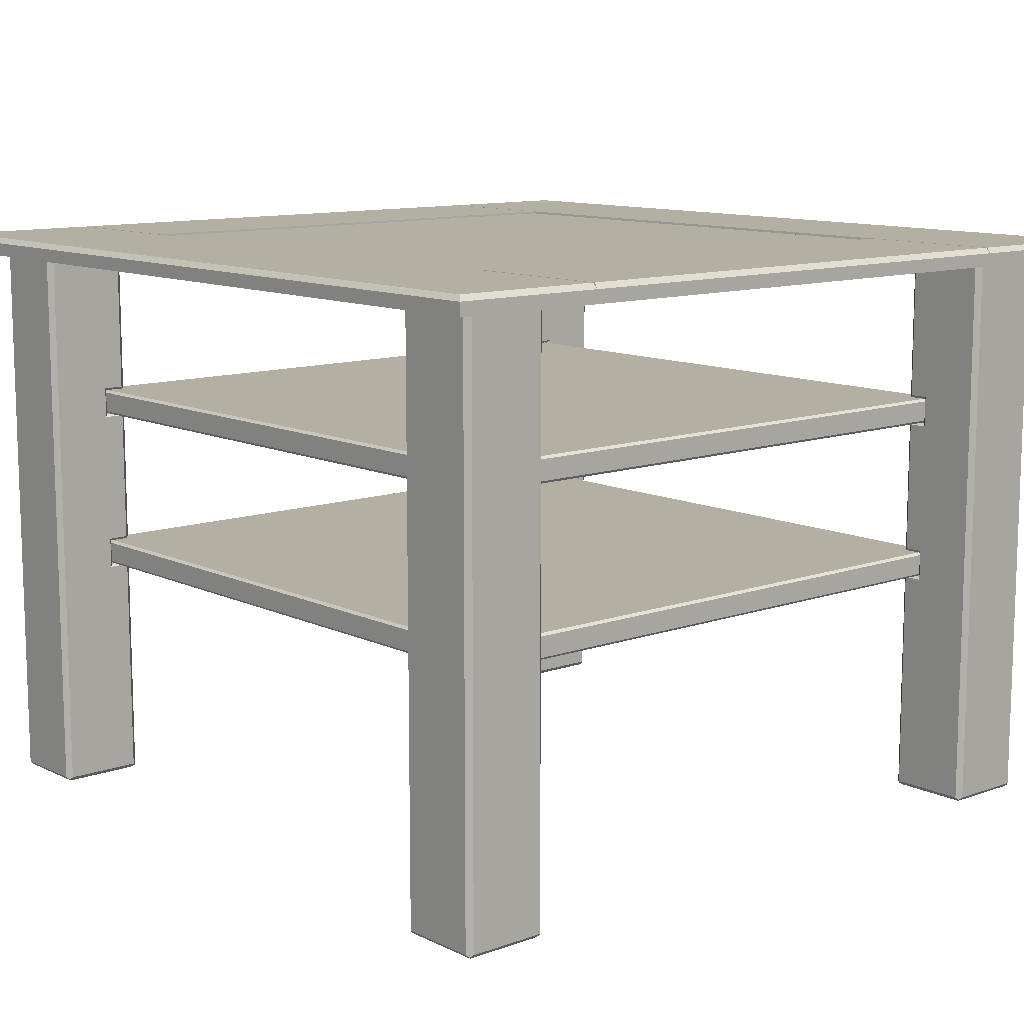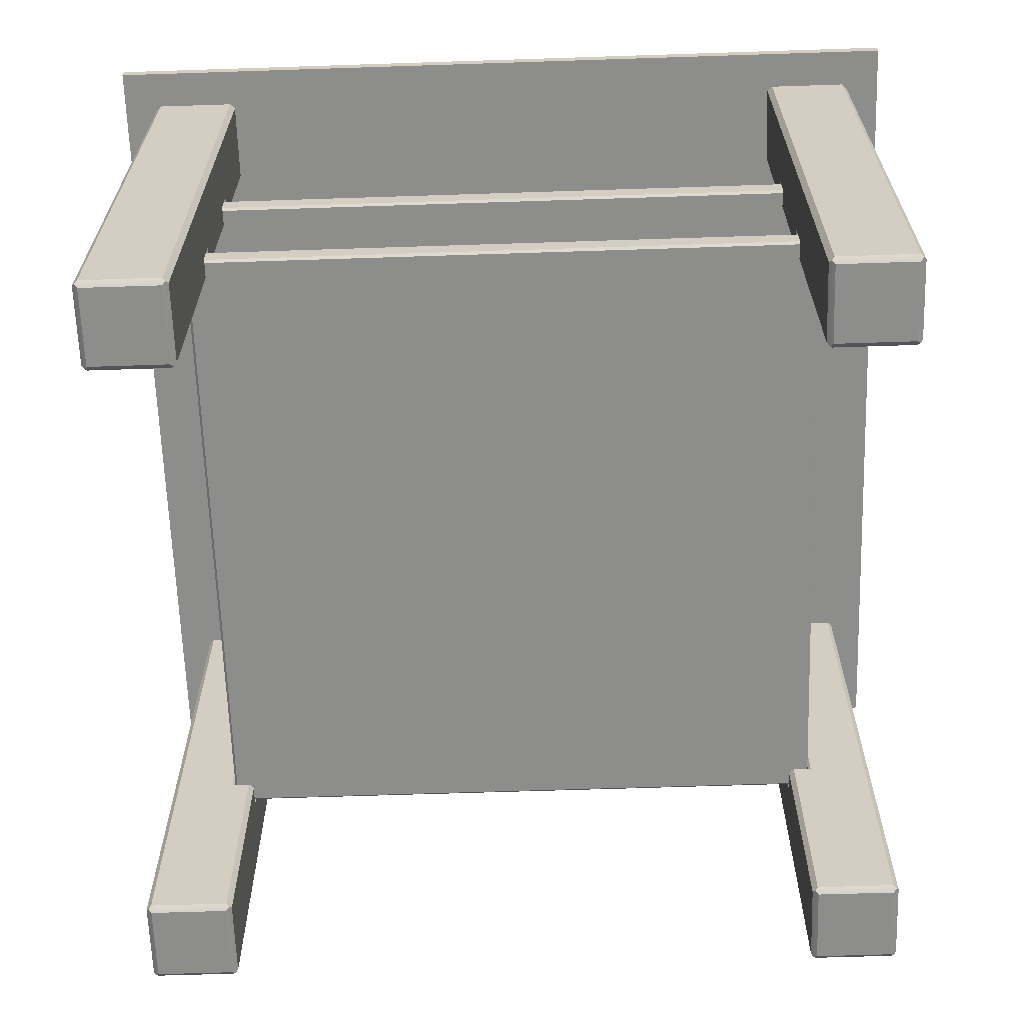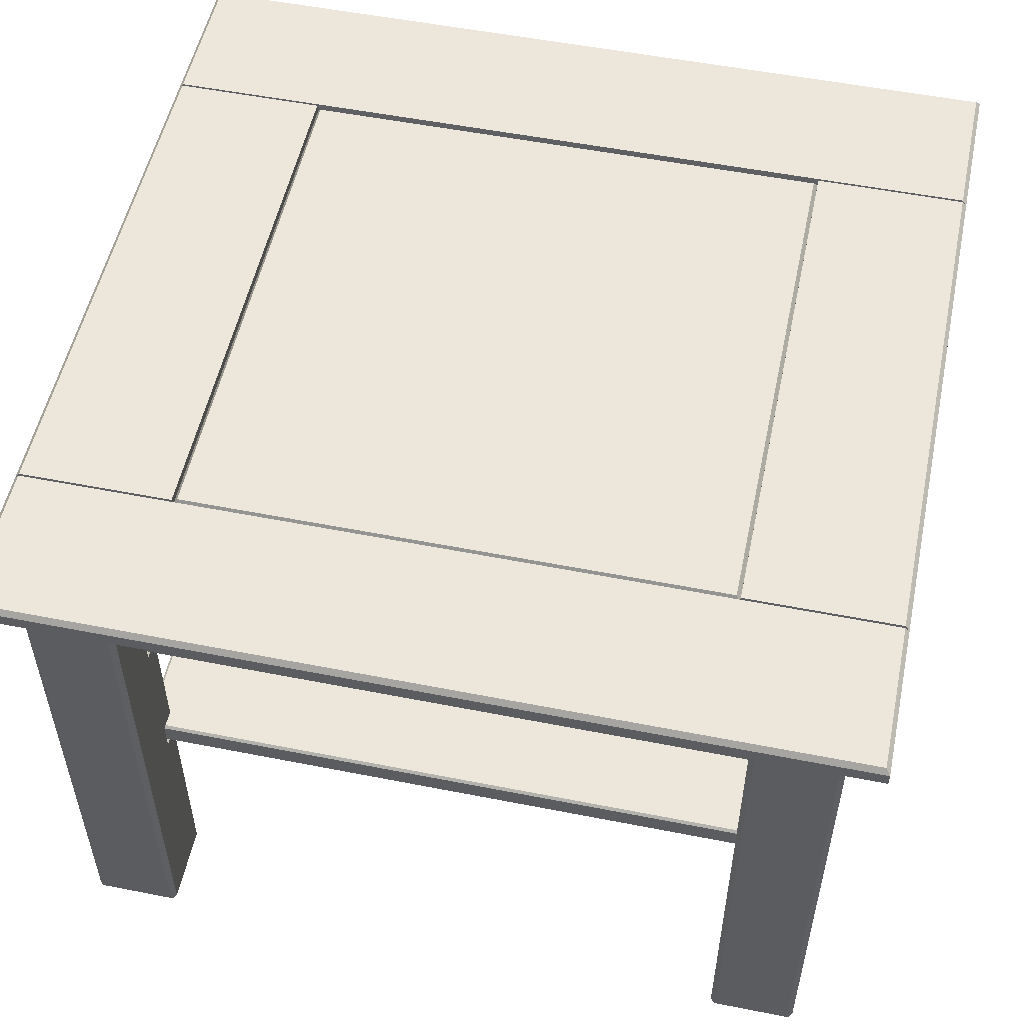
<metadata>
{"format":"obj","ext":"obj","renderer":"f3d","projection":"perspective","resolution":1024,"background":"white","views":[{"elev":11.2,"azim":-130.9,"up":"+Y"},{"elev":-64.5,"azim":1.9,"up":"+Y"},{"elev":53.5,"azim":-168.1,"up":"+Y"}]}
</metadata>
<code>
g 1
v 0.2482 0.19 0.2479
v -0.2481 0.19 0.2479
v -0.2481 0.19 -0.2479
v 0.2482 0.19 -0.2479
v 0.2482 0.21 0.2479
v 0.2482 0.21 -0.2479
v -0.2481 0.21 -0.2479
v -0.2481 0.21 0.2479
v 0.2501 0.192 0.2499
v 0.2501 0.208 0.2499
v -0.2501 0.208 0.2499
v -0.2501 0.192 0.2499
v -0.2501 0.192 -0.2499
v -0.2501 0.208 -0.2499
v 0.2501 0.208 -0.2499
v 0.2501 0.192 -0.2499
v -0.2481 0.34 0.2479
v 0.2482 0.34 0.2479
v 0.2482 0.34 -0.2479
v -0.2481 0.34 -0.2479
v -0.2481 0.32 0.2479
v -0.2481 0.32 -0.2479
v 0.2482 0.32 -0.2479
v 0.2482 0.32 0.2479
v -0.2501 0.338 0.2499
v -0.2501 0.322 0.2499
v 0.2501 0.322 0.2499
v 0.2501 0.338 0.2499
v 0.2501 0.338 -0.2499
v 0.2501 0.322 -0.2499
v -0.2501 0.322 -0.2499
v -0.2501 0.338 -0.2499
v 0.2527 0.3177 -0.2325
v 0.2379 0.3177 -0.2325
v 0.2379 0.2123 -0.2325
v 0.2527 0.2123 -0.2325
v 0.3009 0.006666 -0.2345
v 0.2359 0.006666 -0.2345
v 0.2383 0.004732 -0.2368
v 0.2986 0.004732 -0.2368
v 0.2379 0.4547 -0.3015
v 0.2989 0.4547 -0.3015
v 0.2989 0.008666 -0.3015
v 0.2379 0.008666 -0.3015
v 0.2339 0.3177 -0.2365
v 0.2339 0.3177 -0.2524
v 0.2339 0.2123 -0.2524
v 0.2339 0.2123 -0.2365
v 0.2339 0.4547 -0.2365
v 0.2339 0.4547 -0.2975
v 0.2339 0.3423 -0.2524
v 0.2339 0.3423 -0.2365
v 0.2989 0.4547 -0.2325
v 0.2379 0.4547 -0.2325
v 0.2527 0.3423 -0.2325
v 0.2989 0.008666 -0.2325
v 0.2383 0.004732 -0.2971
v 0.2986 0.004732 -0.2971
v 0.2507 0.3197 -0.2345
v 0.2507 0.3403 -0.2345
v 0.2507 0.3403 -0.2504
v 0.2507 0.3197 -0.2504
v 0.2507 0.1897 -0.2345
v 0.2507 0.2103 -0.2345
v 0.2507 0.2103 -0.2504
v 0.2507 0.1897 -0.2504
v 0.2359 0.2103 -0.2504
v 0.2359 0.1897 -0.2504
v 0.2359 0.3403 -0.2504
v 0.2359 0.3197 -0.2504
v 0.2359 0.3197 -0.2345
v 0.2359 0.1897 -0.2345
v 0.2359 0.2103 -0.2345
v 0.2359 0.3403 -0.2345
v 0.2379 0.3423 -0.2325
v 0.2339 0.1877 -0.2365
v 0.2339 0.1877 -0.2524
v 0.2339 0.008666 -0.2365
v 0.2527 0.1877 -0.2325
v 0.2379 0.1877 -0.2325
v 0.2379 0.008666 -0.2325
v 0.2359 0.4567 -0.2345
v 0.3009 0.4567 -0.2345
v 0.3029 0.4547 -0.2975
v 0.3029 0.008666 -0.2975
v 0.3009 0.006666 -0.2995
v 0.3009 0.4567 -0.2995
v 0.3029 0.4547 -0.2365
v 0.2359 0.006666 -0.2995
v 0.2359 0.4567 -0.2995
v -0.2526 0.3177 -0.2325
v -0.2526 0.2123 -0.2325
v -0.2379 0.2123 -0.2325
v -0.2379 0.3177 -0.2325
v -0.3009 0.006666 -0.2345
v -0.2985 0.004732 -0.2368
v -0.2383 0.004732 -0.2368
v -0.2359 0.006666 -0.2345
v -0.2339 0.3177 -0.2365
v -0.2339 0.2123 -0.2365
v -0.2339 0.2123 -0.2524
v -0.2339 0.3177 -0.2524
v -0.2339 0.4547 -0.2365
v -0.2339 0.3423 -0.2365
v -0.2339 0.3423 -0.2524
v -0.2339 0.4547 -0.2975
v -0.2985 0.004732 -0.2971
v -0.2383 0.004732 -0.2971
v -0.2506 0.3197 -0.2345
v -0.2506 0.3197 -0.2504
v -0.2506 0.3403 -0.2504
v -0.2506 0.3403 -0.2345
v -0.2506 0.1897 -0.2345
v -0.2506 0.1897 -0.2504
v -0.2506 0.2103 -0.2504
v -0.2506 0.2103 -0.2345
v -0.2359 0.1897 -0.2504
v -0.2359 0.2103 -0.2504
v -0.2359 0.3197 -0.2504
v -0.2359 0.3403 -0.2504
v -0.2359 0.3197 -0.2345
v -0.2359 0.1897 -0.2345
v -0.2359 0.2103 -0.2345
v -0.2359 0.3403 -0.2345
v -0.2379 0.4547 -0.2325
v -0.2526 0.3423 -0.2325
v -0.2379 0.3423 -0.2325
v -0.2339 0.1877 -0.2365
v -0.2339 0.008666 -0.2365
v -0.2339 0.1877 -0.2524
v -0.2526 0.1877 -0.2325
v -0.2379 0.008666 -0.2325
v -0.2379 0.1877 -0.2325
v -0.3009 0.006666 -0.2995
v -0.2359 0.4567 -0.2345
v -0.3009 0.4567 -0.2345
v -0.2989 0.4547 -0.2325
v -0.2989 0.008666 -0.2325
v -0.3029 0.4547 -0.2365
v -0.3009 0.4567 -0.2995
v -0.3029 0.4547 -0.2975
v -0.2989 0.4547 -0.3015
v -0.2359 0.4567 -0.2995
v -0.2379 0.4547 -0.3015
v 0.2527 0.3177 0.2325
v 0.2527 0.2123 0.2325
v 0.2379 0.2123 0.2325
v 0.2379 0.3177 0.2325
v 0.2359 0.006666 0.2995
v 0.2383 0.004732 0.2972
v 0.2986 0.004732 0.2972
v 0.3009 0.006666 0.2995
v 0.2339 0.3177 0.2365
v 0.2339 0.2123 0.2365
v 0.2339 0.2123 0.2525
v 0.2339 0.3177 0.2525
v 0.2339 0.4547 0.2365
v 0.2339 0.3423 0.2365
v 0.2339 0.3423 0.2525
v 0.2339 0.4547 0.2975
v 0.3029 0.4547 0.2975
v 0.3029 0.008666 0.2975
v 0.3029 0.008666 0.2365
v 0.3029 0.4547 0.2365
v 0.2989 0.4547 0.2325
v 0.2989 0.008666 0.2325
v 0.2527 0.3423 0.2325
v 0.2379 0.4547 0.2325
v 0.2339 0.008666 0.2975
v 0.2383 0.004732 0.2369
v 0.2986 0.004732 0.2369
v 0.2507 0.3197 0.2345
v 0.2507 0.3197 0.2505
v 0.2507 0.3403 0.2505
v 0.2507 0.3403 0.2345
v 0.2507 0.1897 0.2345
v 0.2507 0.1897 0.2505
v 0.2507 0.2103 0.2505
v 0.2507 0.2103 0.2345
v 0.2359 0.1897 0.2505
v 0.2359 0.2103 0.2505
v 0.2359 0.3197 0.2505
v 0.2359 0.3403 0.2505
v 0.2359 0.3197 0.2345
v 0.2359 0.1897 0.2345
v 0.2359 0.2103 0.2345
v 0.2359 0.3403 0.2345
v 0.2339 0.1877 0.2525
v 0.2379 0.3423 0.2325
v 0.2339 0.1877 0.2365
v 0.2339 0.008666 0.2365
v 0.2527 0.1877 0.2325
v 0.2379 0.008666 0.2325
v 0.2379 0.1877 0.2325
v 0.2359 0.006666 0.2345
v 0.2359 0.4567 0.2345
v 0.3009 0.4567 0.2345
v 0.3009 0.006666 0.2345
v 0.3009 0.4567 0.2995
v 0.2989 0.4547 0.3015
v 0.2359 0.4567 0.2995
v 0.2379 0.4547 0.3015
v -0.2526 0.3177 0.2325
v -0.2379 0.3177 0.2325
v -0.2379 0.2123 0.2325
v -0.2526 0.2123 0.2325
v -0.3009 0.006666 0.2345
v -0.2359 0.006666 0.2345
v -0.2383 0.004732 0.2369
v -0.2985 0.004732 0.2369
v -0.2359 0.006666 0.2995
v -0.3009 0.006666 0.2995
v -0.2985 0.004732 0.2972
v -0.2383 0.004732 0.2972
v -0.2339 0.3177 0.2365
v -0.2339 0.3177 0.2525
v -0.2339 0.2123 0.2525
v -0.2339 0.2123 0.2365
v -0.2339 0.4547 0.2365
v -0.2339 0.4547 0.2975
v -0.2339 0.3423 0.2525
v -0.2339 0.3423 0.2365
v -0.2989 0.4547 0.2325
v -0.2379 0.4547 0.2325
v -0.2526 0.3423 0.2325
v -0.2989 0.008666 0.2325
v -0.2506 0.3197 0.2345
v -0.2506 0.3403 0.2345
v -0.2506 0.3403 0.2505
v -0.2506 0.3197 0.2505
v -0.2506 0.1897 0.2345
v -0.2506 0.2103 0.2345
v -0.2506 0.2103 0.2505
v -0.2506 0.1897 0.2505
v -0.2359 0.2103 0.2505
v -0.2359 0.1897 0.2505
v -0.2359 0.3403 0.2505
v -0.2359 0.3197 0.2505
v -0.2359 0.3197 0.2345
v -0.2359 0.1897 0.2345
v -0.2359 0.2103 0.2345
v -0.2359 0.3403 0.2345
v -0.2379 0.3423 0.2325
v -0.2339 0.1877 0.2365
v -0.2339 0.1877 0.2525
v -0.2339 0.008666 0.2365
v -0.2526 0.1877 0.2325
v -0.2379 0.1877 0.2325
v -0.2379 0.008666 0.2325
v -0.2359 0.4567 0.2345
v -0.3009 0.4567 0.2345
v -0.3029 0.4547 0.2365
v -0.3029 0.4547 0.2975
v -0.3009 0.4567 0.2995
v -0.2989 0.4547 0.3015
v -0.2379 0.4547 0.3015
v -0.2359 0.4567 0.2995
v -0.2339 0.008666 0.2975
v 0.33 0.4669 0.33
v 0.33 0.4669 0.2103
v 0.3267 0.4711 0.2112
v 0.3267 0.4711 0.3267
v -0.3267 0.4711 0.2095
v -0.2098 0.4711 0.2095
v -0.2098 0.4711 -0.2094
v -0.3267 0.4711 -0.2094
v -0.3267 0.4711 -0.2111
v 0.3267 0.4711 -0.2111
v 0.3267 0.4711 -0.3267
v -0.3267 0.4711 -0.3267
v 0.2098 0.4711 0.2095
v 0.3267 0.4711 0.2095
v 0.3267 0.4711 -0.2094
v 0.2098 0.4711 -0.2094
v -0.3267 0.4711 0.3267
v -0.3267 0.4711 0.2112
v 0.33 0.4568 0.2103
v 0.33 0.4568 0.33
v 0.2078 0.4568 0.2083
v 0.33 0.4669 -0.33
v -0.33 0.4669 -0.33
v -0.33 0.4669 0.33
v -0.33 0.4669 0.2103
v -0.2098 0.4669 0.2103
v 0.33 0.4669 -0.2101
v -0.33 0.4669 -0.2101
v 0.2098 0.4669 -0.2101
v 0.33 0.4568 -0.33
v -0.33 0.4568 -0.33
v -0.33 0.4568 0.33
v 0.2078 0.4568 -0.2081
v 0.33 0.4568 -0.2101
v -0.33 0.4568 -0.2101
v -0.33 0.4568 0.2103
v -0.2078 0.4568 -0.2081
v -0.2078 0.4568 0.2083
v -0.2098 0.4669 -0.2101
v 0.2098 0.4669 0.2103
v 0.2098 0.4619 0.2103
v -0.2098 0.4619 0.2103
v 0.2098 0.4619 -0.2101
v -0.2098 0.4619 -0.2101
v -0.2078 0.4619 -0.2081
v -0.2078 0.4619 0.2083
v 0.2078 0.4619 0.2083
v 0.2078 0.4619 -0.2081
v 0.2339 0.008666 -0.2975
v -0.2339 0.008666 -0.2975
v -0.2359 0.006666 -0.2995
v 0.3029 0.008666 -0.2365
v 0.2379 0.008666 0.3015
v 0.2989 0.008666 0.3015
v -0.2989 0.008666 0.3015
v -0.2379 0.008666 0.3015
v -0.3029 0.008666 0.2975
v -0.3029 0.008666 -0.2975
v -0.3029 0.008666 0.2365
v -0.3029 0.008666 -0.2365
v -0.2379 0.008666 -0.3015
v -0.2989 0.008666 -0.3015
f 1 2 3
f 1 3 4
f 5 6 7
f 5 7 8
f 9 10 11
f 9 11 12
f 13 14 15
f 13 15 16
f 12 11 14
f 12 14 13
f 16 15 10
f 16 10 9
f 17 18 19
f 17 19 20
f 21 22 23
f 21 23 24
f 25 26 27
f 25 27 28
f 29 30 31
f 29 31 32
f 28 27 30
f 28 30 29
f 32 31 26
f 32 26 25
f 9 12 2
f 9 2 1
f 13 16 4
f 13 4 3
f 12 13 3
f 12 3 2
f 16 9 1
f 16 1 4
f 11 10 5
f 11 5 8
f 15 14 7
f 15 7 6
f 14 11 8
f 14 8 7
f 10 15 6
f 10 6 5
f 25 28 18
f 25 18 17
f 29 32 20
f 29 20 19
f 28 29 19
f 28 19 18
f 32 25 17
f 32 17 20
f 27 26 21
f 27 21 24
f 31 30 23
f 31 23 22
f 30 27 24
f 30 24 23
f 26 31 22
f 26 22 21
f 33 34 35
f 33 35 36
f 37 38 39
f 37 39 40
f 41 42 43
f 41 43 44
f 45 46 47
f 45 47 48
f 49 50 51
f 49 51 52
f 53 54 55
f 53 55 56
f 39 57 58
f 39 58 40
f 59 60 61
f 59 61 62
f 63 64 65
f 63 65 66
f 65 67 68
f 65 68 66
f 61 69 70
f 61 70 62
f 62 70 71
f 62 71 59
f 66 68 72
f 66 72 63
f 67 65 64
f 67 64 73
f 69 61 60
f 69 60 74
f 54 75 55
f 76 77 78
f 56 33 36
f 79 80 81
f 56 36 79
f 56 55 33
f 75 54 82
f 75 82 74
f 81 80 72
f 81 72 38
f 35 34 71
f 35 71 73
f 36 35 73
f 36 73 64
f 80 79 63
f 80 63 72
f 55 75 74
f 55 74 60
f 34 33 59
f 34 59 71
f 79 36 64
f 79 64 63
f 54 53 83
f 54 83 82
f 33 55 60
f 33 60 59
f 84 85 86
f 84 86 87
f 88 84 87
f 88 87 83
f 43 42 87
f 43 87 86
f 41 44 89
f 41 89 90
f 42 41 90
f 42 90 87
f 49 52 74
f 49 74 82
f 76 78 38
f 76 38 72
f 48 47 67
f 48 67 73
f 77 76 72
f 77 72 68
f 45 48 73
f 45 73 71
f 52 51 69
f 52 69 74
f 46 45 71
f 46 71 70
f 50 49 82
f 50 82 90
f 47 77 68
f 47 68 67
f 51 46 70
f 51 70 69
f 91 92 93
f 91 93 94
f 95 96 97
f 95 97 98
f 99 100 101
f 99 101 102
f 103 104 105
f 103 105 106
f 97 96 107
f 97 107 108
f 109 110 111
f 109 111 112
f 113 114 115
f 113 115 116
f 115 114 117
f 115 117 118
f 111 110 119
f 111 119 120
f 110 109 121
f 110 121 119
f 114 113 122
f 114 122 117
f 118 123 116
f 118 116 115
f 120 124 112
f 120 112 111
f 125 126 127
f 128 129 130
f 131 132 133
f 134 107 96
f 134 96 95
f 127 124 135
f 127 135 125
f 132 98 122
f 132 122 133
f 93 123 121
f 93 121 94
f 92 116 123
f 92 123 93
f 133 122 113
f 133 113 131
f 126 112 124
f 126 124 127
f 94 121 109
f 94 109 91
f 131 113 116
f 131 116 92
f 125 135 136
f 125 136 137
f 91 109 112
f 91 112 126
f 138 95 98
f 138 98 132
f 139 136 140
f 139 140 141
f 142 140 143
f 142 143 144
f 103 135 124
f 103 124 104
f 128 122 98
f 128 98 129
f 100 123 118
f 100 118 101
f 130 117 122
f 130 122 128
f 99 121 123
f 99 123 100
f 104 124 120
f 104 120 105
f 102 119 121
f 102 121 99
f 106 143 135
f 106 135 103
f 101 118 117
f 101 117 130
f 105 120 119
f 105 119 102
f 145 146 147
f 145 147 148
f 149 150 151
f 149 151 152
f 153 154 155
f 153 155 156
f 157 158 159
f 157 159 160
f 161 162 163
f 161 163 164
f 165 166 167
f 165 167 168
f 160 159 169
f 170 171 151
f 170 151 150
f 172 173 174
f 172 174 175
f 176 177 178
f 176 178 179
f 178 177 180
f 178 180 181
f 174 173 182
f 174 182 183
f 173 172 184
f 173 184 182
f 177 176 185
f 177 185 180
f 181 186 179
f 181 179 178
f 183 187 175
f 183 175 174
f 156 155 169
f 155 188 169
f 168 167 189
f 159 156 169
f 190 191 188
f 166 146 145
f 192 193 194
f 166 192 146
f 195 170 150
f 195 150 149
f 166 145 167
f 189 187 196
f 189 196 168
f 193 195 185
f 193 185 194
f 147 186 184
f 147 184 148
f 146 179 186
f 146 186 147
f 194 185 176
f 194 176 192
f 167 175 187
f 167 187 189
f 148 184 172
f 148 172 145
f 192 176 179
f 192 179 146
f 168 196 197
f 168 197 165
f 145 172 175
f 145 175 167
f 165 197 198
f 165 198 166
f 164 197 199
f 164 199 161
f 163 198 197
f 163 197 164
f 200 199 201
f 200 201 202
f 157 196 187
f 157 187 158
f 190 185 195
f 190 195 191
f 154 186 181
f 154 181 155
f 188 180 185
f 188 185 190
f 153 184 186
f 153 186 154
f 158 187 183
f 158 183 159
f 156 182 184
f 156 184 153
f 160 201 196
f 160 196 157
f 155 181 180
f 155 180 188
f 159 183 182
f 159 182 156
f 203 204 205
f 203 205 206
f 207 208 209
f 207 209 210
f 211 212 213
f 211 213 214
f 215 216 217
f 215 217 218
f 219 220 221
f 219 221 222
f 223 224 225
f 223 225 226
f 209 214 213
f 209 213 210
f 227 228 229
f 227 229 230
f 231 232 233
f 231 233 234
f 233 235 236
f 233 236 234
f 229 237 238
f 229 238 230
f 230 238 239
f 230 239 227
f 234 236 240
f 234 240 231
f 235 233 232
f 235 232 241
f 237 229 228
f 237 228 242
f 224 243 225
f 244 245 246
f 226 203 206
f 247 248 249
f 226 206 247
f 208 211 214
f 208 214 209
f 226 225 203
f 212 207 210
f 212 210 213
f 243 224 250
f 243 250 242
f 249 248 240
f 249 240 208
f 205 204 239
f 205 239 241
f 206 205 241
f 206 241 232
f 248 247 231
f 248 231 240
f 225 243 242
f 225 242 228
f 204 203 227
f 204 227 239
f 247 206 232
f 247 232 231
f 224 223 251
f 224 251 250
f 203 225 228
f 203 228 227
f 252 253 254
f 252 254 251
f 255 256 257
f 255 257 254
f 219 222 242
f 219 242 250
f 244 246 208
f 244 208 240
f 218 217 235
f 218 235 241
f 245 244 240
f 245 240 236
f 215 218 241
f 215 241 239
f 222 221 237
f 222 237 242
f 216 215 239
f 216 239 238
f 220 219 250
f 220 250 257
f 217 245 236
f 217 236 235
f 221 216 238
f 221 238 237
f 246 258 211
f 246 211 208
f 259 260 261
f 259 261 262
f 263 264 265
f 263 265 266
f 267 268 269
f 267 269 270
f 271 272 273
f 271 273 274
f 275 262 261
f 275 261 276
f 277 278 279
f 280 281 270
f 280 270 269
f 282 259 262
f 282 262 275
f 283 282 275
f 283 275 276
f 284 283 276
f 285 280 269
f 285 269 268
f 281 286 267
f 281 267 270
f 287 285 268
f 278 277 260
f 278 260 259
f 288 289 281
f 288 281 280
f 290 278 259
f 290 259 282
f 279 291 292
f 279 292 277
f 292 288 280
f 292 280 285
f 289 293 286
f 289 286 281
f 294 293 295
f 294 295 296
f 283 284 264
f 283 264 263
f 297 286 266
f 297 266 265
f 298 260 272
f 298 272 271
f 285 287 274
f 285 274 273
f 278 290 296
f 278 296 279
f 291 288 292
f 260 298 261
f 298 284 276
f 298 276 261
f 286 297 267
f 297 287 268
f 297 268 267
f 286 283 263
f 286 263 266
f 299 300 284
f 299 284 298
f 293 289 295
f 260 285 273
f 260 273 272
f 287 298 271
f 287 271 274
f 284 297 265
f 284 265 264
f 294 290 282
f 294 282 283
f 293 294 283
f 293 283 286
f 277 292 285
f 277 285 260
f 301 299 298
f 301 298 287
f 300 302 297
f 300 297 284
f 290 294 296
f 289 288 291
f 289 291 295
f 302 301 287
f 302 287 297
f 296 295 303
f 296 303 304
f 291 279 305
f 291 305 306
f 279 296 304
f 279 304 305
f 295 291 306
f 295 306 303
f 305 304 300
f 305 300 299
f 306 305 299
f 306 299 301
f 304 303 302
f 304 302 300
f 303 306 301
f 303 301 302
f 220 258 221
f 46 307 47
f 308 309 143
f 308 143 106
f 78 307 89
f 78 89 38
f 105 102 308
f 221 258 216
f 102 101 308
f 98 97 108
f 98 108 309
f 226 247 249
f 56 79 81
f 223 226 207
f 223 207 251
f 138 132 131
f 137 138 126
f 137 126 125
f 137 136 95
f 137 95 138
f 198 171 170
f 198 170 195
f 84 88 310
f 84 310 85
f 86 37 40
f 86 40 58
f 38 89 57
f 38 57 39
f 152 151 171
f 152 171 198
f 226 249 208
f 226 208 207
f 202 311 312
f 202 312 200
f 256 255 313
f 256 313 314
f 309 108 107
f 309 107 134
f 138 92 91
f 256 314 211
f 256 211 257
f 245 258 246
f 161 199 152
f 161 152 162
f 253 315 212
f 253 212 254
f 216 258 217
f 314 313 212
f 314 212 211
f 106 105 308
f 56 81 38
f 56 38 37
f 141 140 134
f 141 134 316
f 130 129 308
f 77 307 78
f 166 193 192
f 202 201 149
f 202 149 311
f 312 152 199
f 312 199 200
f 53 56 37
f 53 37 83
f 138 131 92
f 253 252 317
f 253 317 315
f 317 252 251
f 317 251 207
f 50 307 51
f 318 95 136
f 318 136 139
f 144 143 309
f 144 309 319
f 316 134 95
f 316 95 318
f 47 307 77
f 217 258 245
f 169 149 201
f 169 201 160
f 310 88 83
f 310 83 37
f 258 220 257
f 258 257 211
f 313 255 254
f 313 254 212
f 162 152 198
f 162 198 163
f 315 317 207
f 315 207 212
f 307 50 90
f 307 90 89
f 311 149 152
f 311 152 312
f 101 130 308
f 319 309 134
f 319 134 320
f 85 310 37
f 85 37 86
f 320 134 140
f 320 140 142
f 188 191 169
f 144 319 320
f 144 320 142
f 129 98 309
f 129 309 308
f 138 91 126
f 166 198 195
f 166 195 193
f 191 195 149
f 191 149 169
f 89 86 58
f 89 58 57
f 44 43 86
f 44 86 89
f 141 316 318
f 141 318 139
f 51 307 46
g 2
v 0.2096 0.4648 0.2101
v 0.2096 0.4648 -0.2099
v 0.2066 0.4697 -0.2069
v 0.2066 0.4697 0.207
v -0.2096 0.4648 0.2101
v -0.2065 0.4697 0.207
v -0.2065 0.4697 -0.2069
v -0.2096 0.4621 0.2101
v -0.2096 0.4621 -0.2099
v 0.2096 0.4621 -0.2099
v 0.2096 0.4621 0.2101
v -0.2096 0.4648 -0.2099
f 321 322 323
f 321 323 324
f 325 321 324
f 325 324 326
f 327 326 324
f 327 324 323
f 328 329 330
f 328 330 331
f 332 325 326
f 332 326 327
f 322 332 327
f 322 327 323
f 330 329 332
f 330 332 322
f 329 328 325
f 329 325 332
f 331 330 322
f 331 322 321
f 328 331 321
f 328 321 325

</code>
